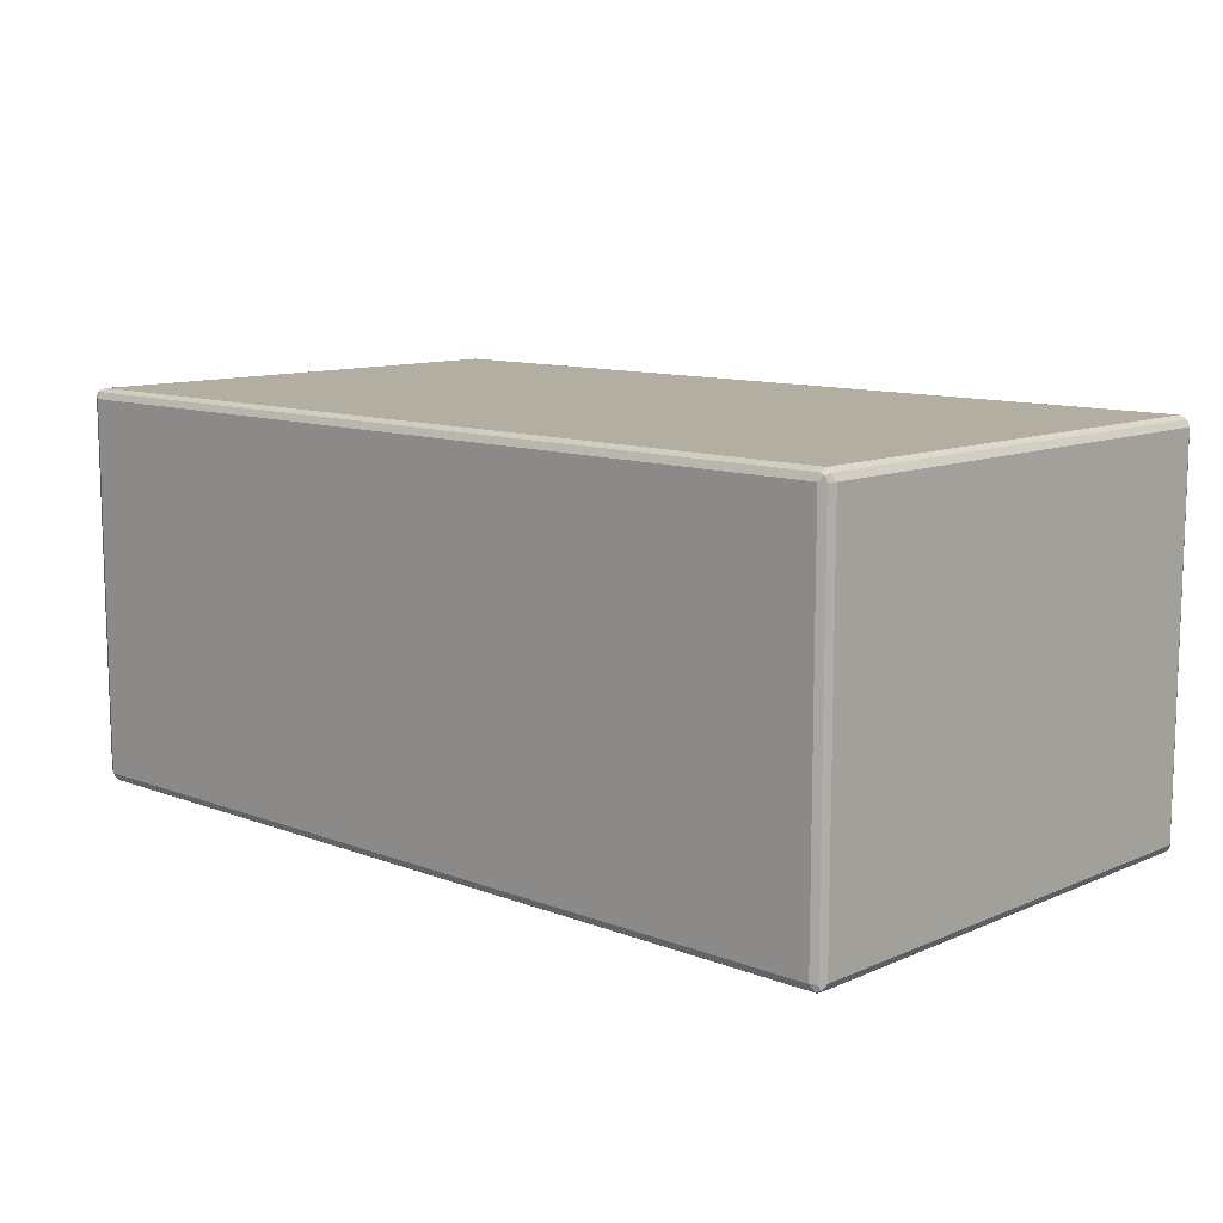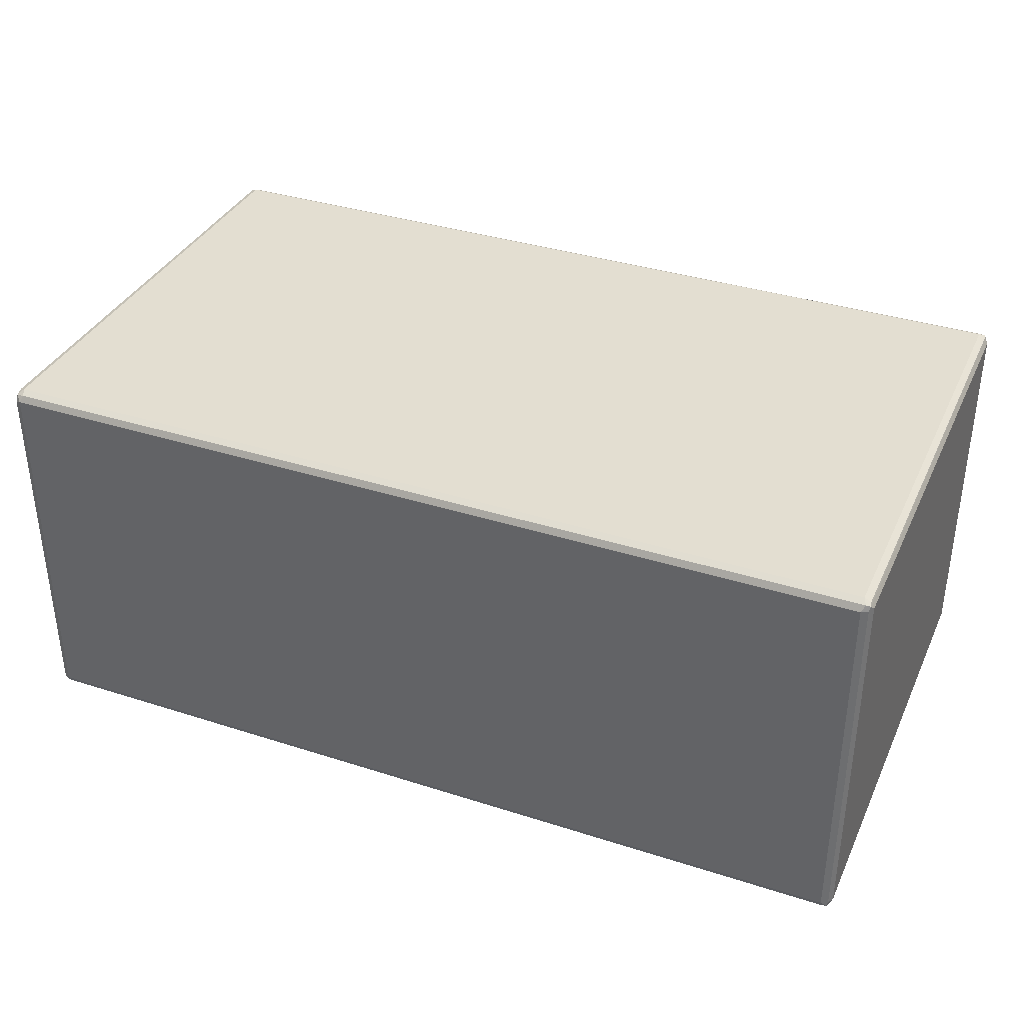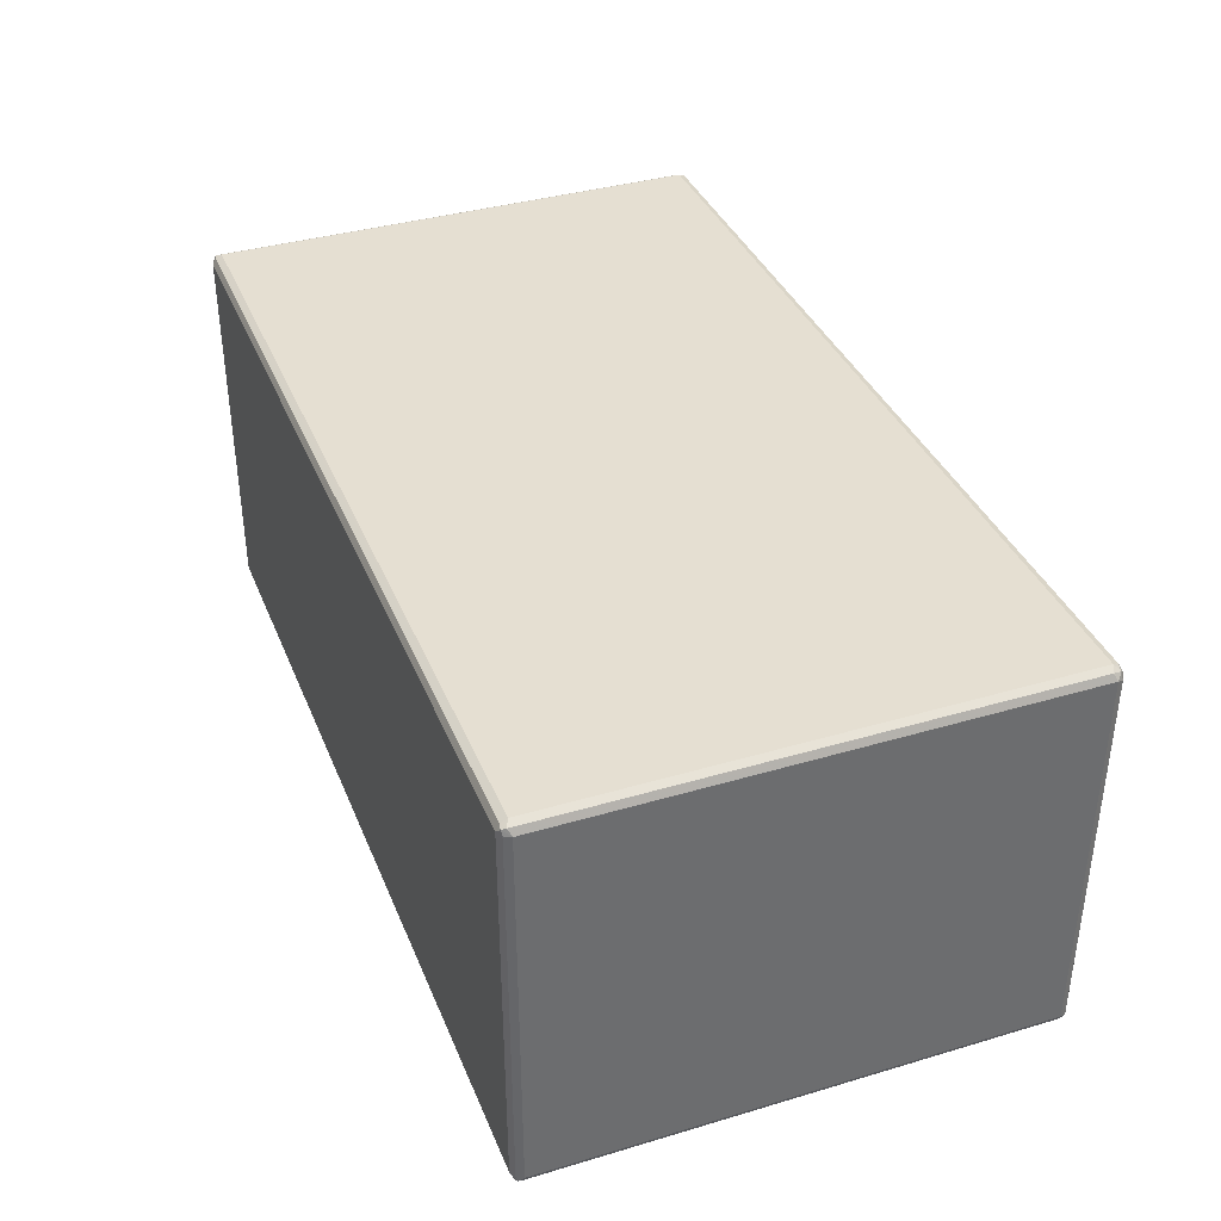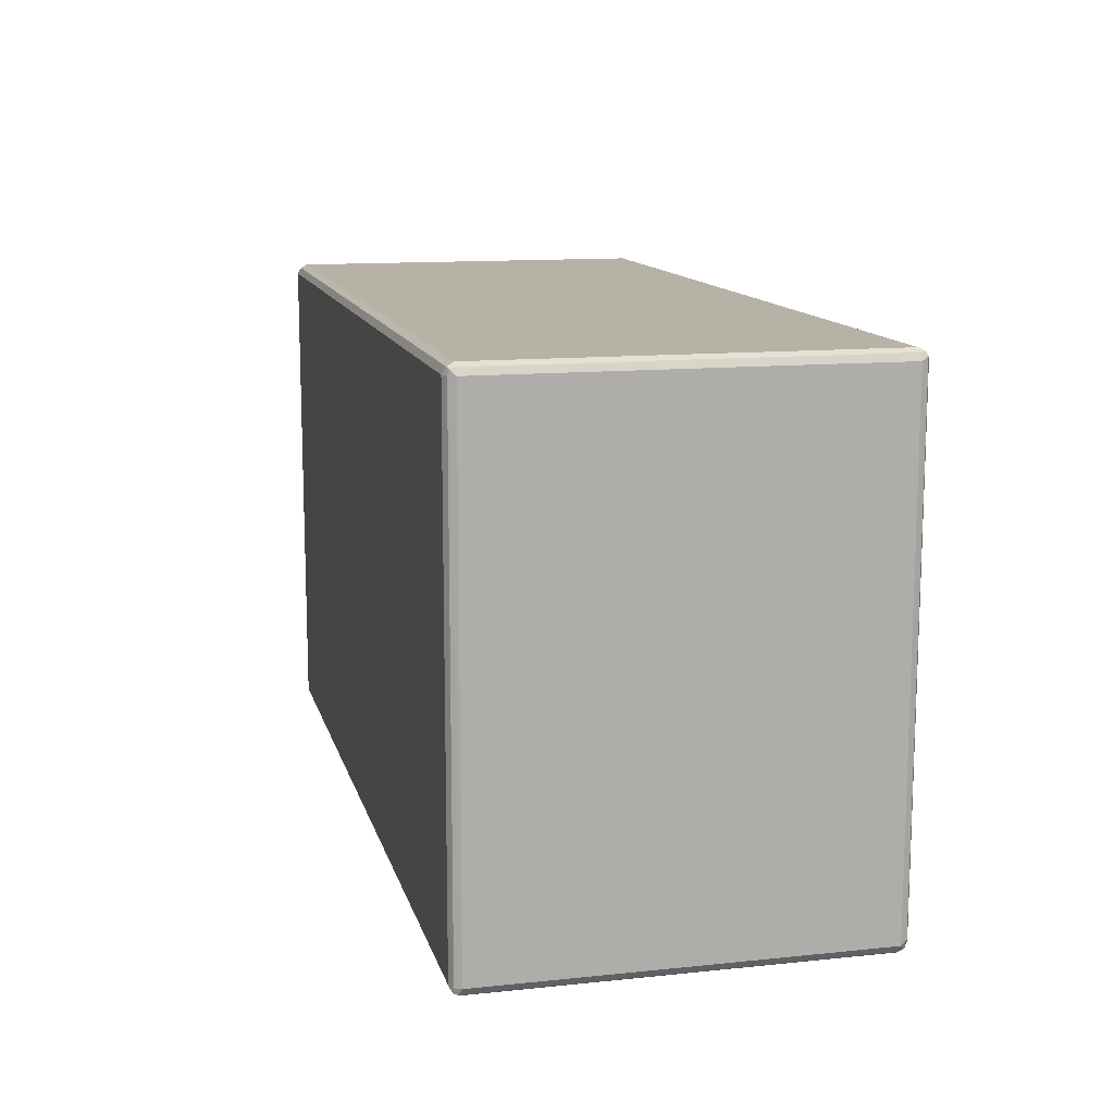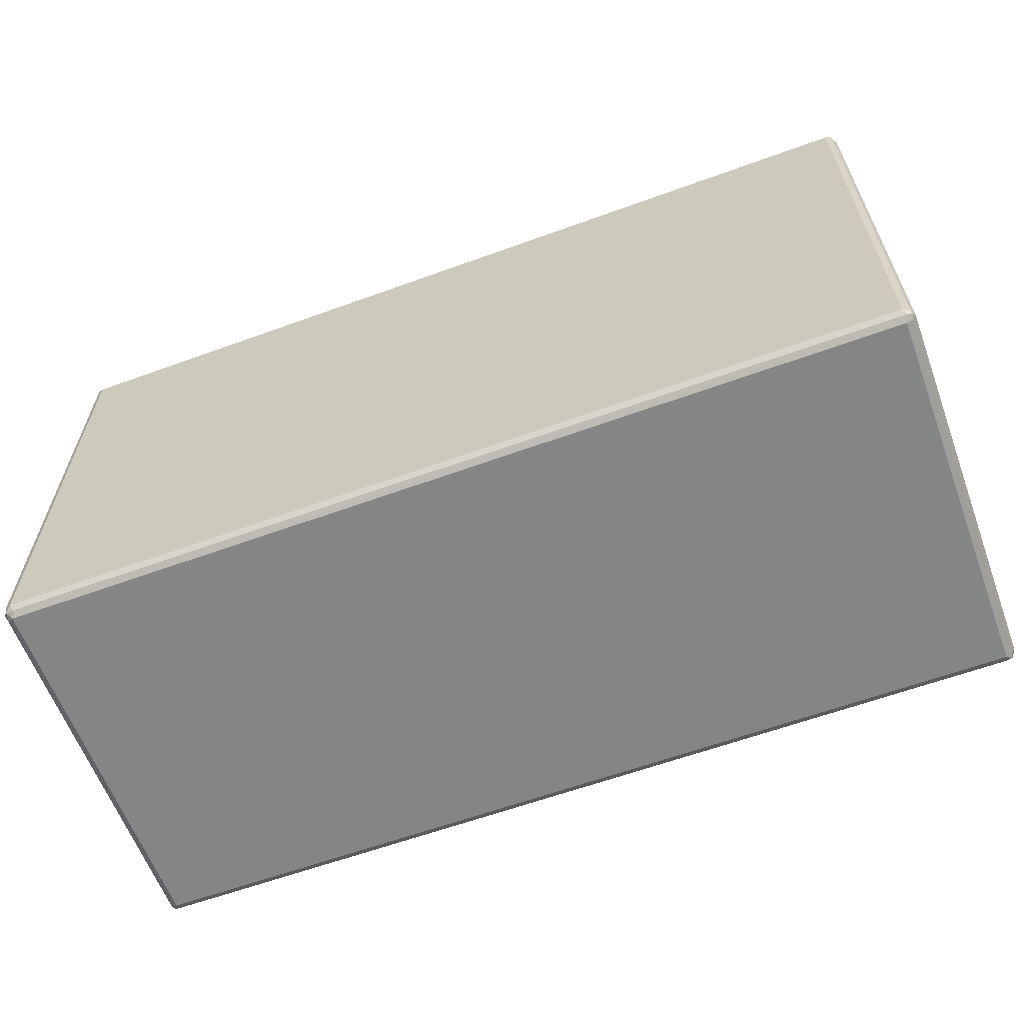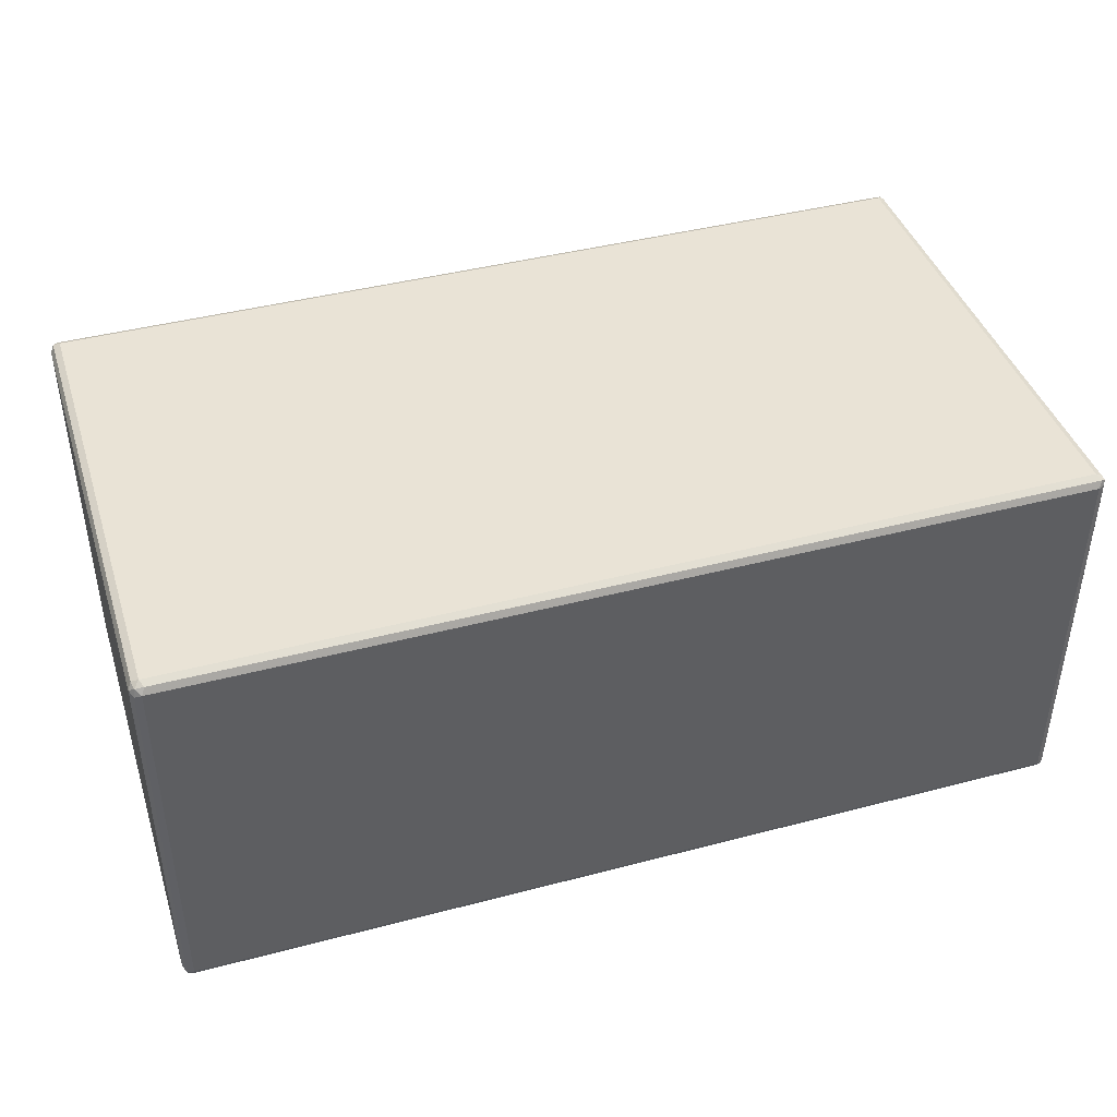
<metadata>
{"format":"obj","ext":"obj","renderer":"f3d","projection":"perspective","resolution":1024,"background":"white","views":[{"elev":10.8,"azim":43.4,"up":"+Y"},{"elev":36.1,"azim":-157.2,"up":"+Y"},{"elev":37.3,"azim":69.2,"up":"+Y"},{"elev":12.5,"azim":76.4,"up":"+Z"},{"elev":-61.6,"azim":-159.7,"up":"+Z"},{"elev":42.1,"azim":162.5,"up":"+Y"}]}
</metadata>
<code>
v 0.783 0.3306 -0.4525
v 0.7772 0.3422 -0.4466
v 0.7918 0.3393 -0.4437
v 0.7946 0.3248 -0.4466
v 0.783 -0.3306 -0.4525
v -0.783 0.3306 -0.4525
v 0.783 0.3481 -0.435
v -0.7888 0.3422 -0.4466
v 0.7946 0.3422 -0.4293
v 0.8005 0.3306 -0.435
v 0.7946 -0.3364 -0.4466
v 0.7918 -0.3437 -0.4437
v 0.783 -0.3422 -0.4466
v -0.783 -0.3306 -0.4525
v -0.7946 0.3306 -0.4466
v -0.7962 0.3393 -0.4437
v 0.783 0.3481 0.435
v -0.783 0.3481 -0.435
v 0.7946 0.3422 0.4409
v 0.8005 -0.3306 -0.435
v 0.8005 0.3306 0.435
v 0.7946 -0.3422 -0.435
v 0.7946 -0.3422 0.435
v 0.783 -0.3481 0.435
v 0.783 -0.3481 -0.435
v -0.783 -0.3481 -0.435
v -0.783 -0.3422 -0.4466
v -0.7918 -0.3393 -0.4481
v -0.7946 -0.3306 -0.4466
v -0.7946 0.3422 0.435
v -0.7946 0.3422 -0.435
v -0.8005 -0.3306 -0.435
v -0.8005 0.3306 -0.435
v -0.8005 0.3306 0.435
v 0.783 0.3422 0.4466
v 0.7918 0.3393 0.4481
v -0.783 0.3481 0.435
v -0.7918 0.3437 0.4437
v 0.8005 -0.3306 0.435
v 0.7962 -0.3393 0.4437
v 0.7946 0.3306 0.4466
v 0.7888 -0.3422 0.4466
v -0.783 -0.3481 0.435
v -0.7946 -0.3422 -0.4409
v -0.8005 -0.3306 0.435
v -0.7946 0.3364 0.4466
v 0.783 0.3306 0.4525
v -0.783 0.3422 0.4466
v -0.783 0.3306 0.4525
v 0.7946 -0.3306 0.4466
v 0.783 -0.3306 0.4525
v -0.7772 -0.3422 0.4466
v -0.7918 -0.3393 0.4437
v -0.7946 -0.3422 0.4293
v -0.7946 -0.3248 0.4466
v -0.783 -0.3306 0.4525
f 1 2 3
f 32 54 45
f 32 44 54
f 30 34 38
f 30 38 31
f 28 32 29
f 28 44 32
f 26 28 27
f 26 44 28
f 26 54 44
f 26 43 54
f 24 26 25
f 24 43 26
f 24 52 43
f 24 42 52
f 24 40 42
f 23 40 24
f 22 40 23
f 21 40 39
f 21 41 40
f 21 36 41
f 20 40 22
f 20 39 40
f 19 36 21
f 32 45 34
f 18 38 37
f 32 34 33
f 34 45 55
f 47 56 51
f 47 49 56
f 46 56 49
f 46 55 56
f 45 53 55
f 45 54 53
f 43 53 54
f 43 52 53
f 42 56 52
f 42 51 56
f 41 51 50
f 41 47 51
f 40 51 42
f 40 50 51
f 40 41 50
f 38 49 48
f 38 46 49
f 36 47 41
f 35 49 47
f 35 48 49
f 35 38 48
f 35 47 36
f 34 55 46
f 34 46 38
f 18 31 38
f 17 38 35
f 17 37 38
f 6 16 8
f 6 15 16
f 6 29 15
f 6 14 29
f 5 27 14
f 5 13 27
f 5 12 13
f 5 11 12
f 4 20 11
f 4 10 20
f 3 10 4
f 3 9 10
f 3 7 9
f 2 18 7
f 2 8 18
f 2 7 3
f 1 8 2
f 1 6 8
f 1 14 6
f 1 5 14
f 1 11 5
f 1 4 11
f 1 3 4
f 7 17 19
f 7 19 9
f 7 18 37
f 7 37 17
f 17 36 19
f 17 35 36
f 16 34 30
f 16 33 34
f 16 32 33
f 16 29 32
f 16 31 18
f 16 30 31
f 15 29 16
f 14 28 29
f 14 27 28
f 52 56 53
f 12 27 13
f 12 25 26
f 12 24 25
f 12 23 24
f 12 22 23
f 12 20 22
f 11 20 12
f 10 39 20
f 10 21 39
f 9 21 10
f 9 19 21
f 8 16 18
f 12 26 27
f 53 56 55

</code>
